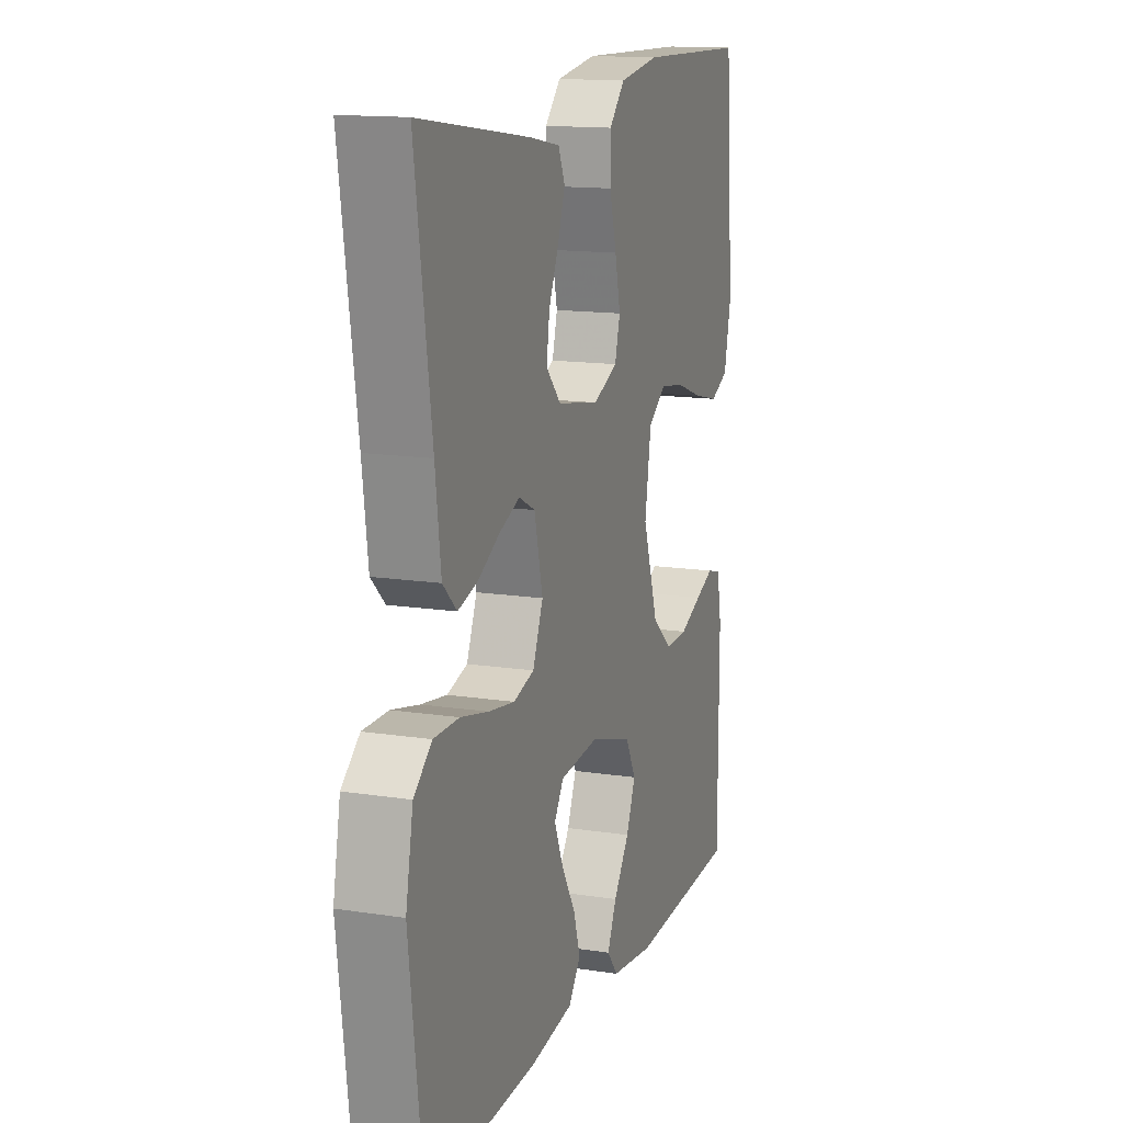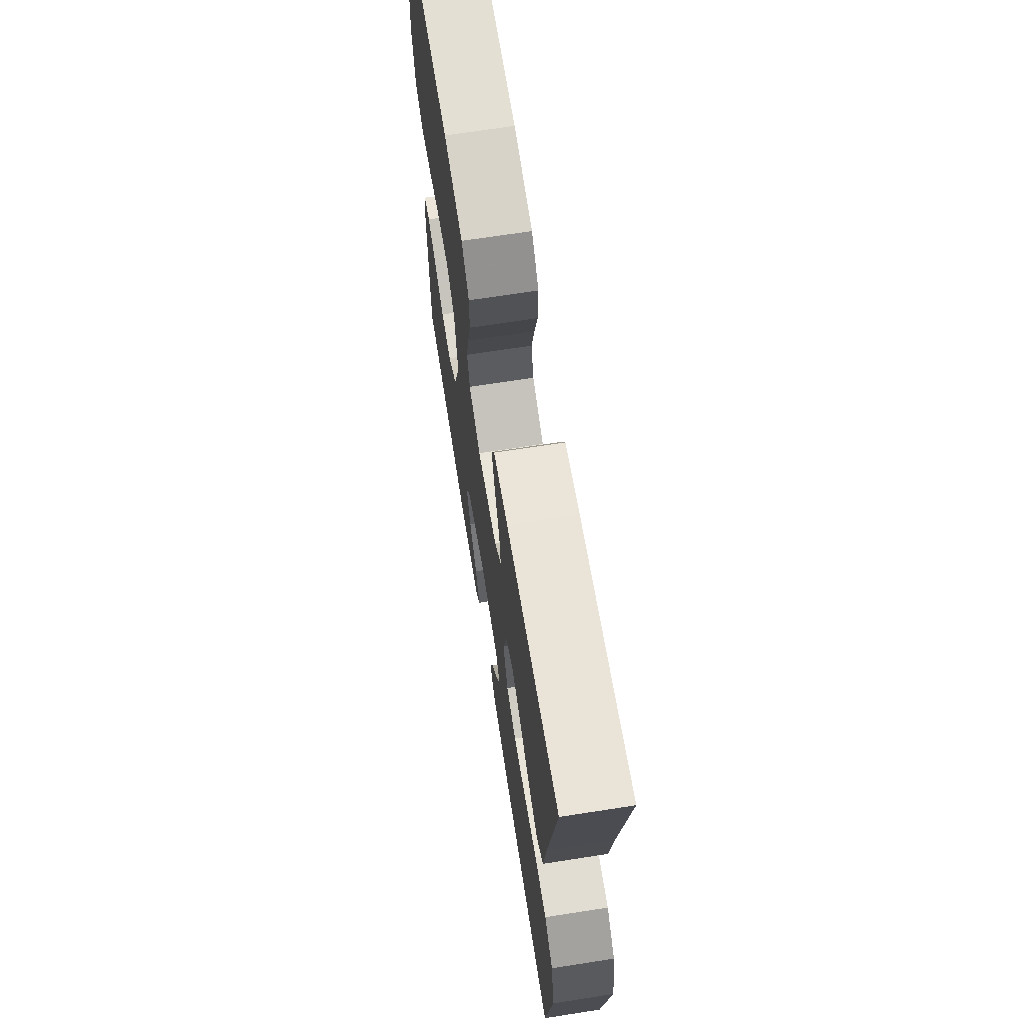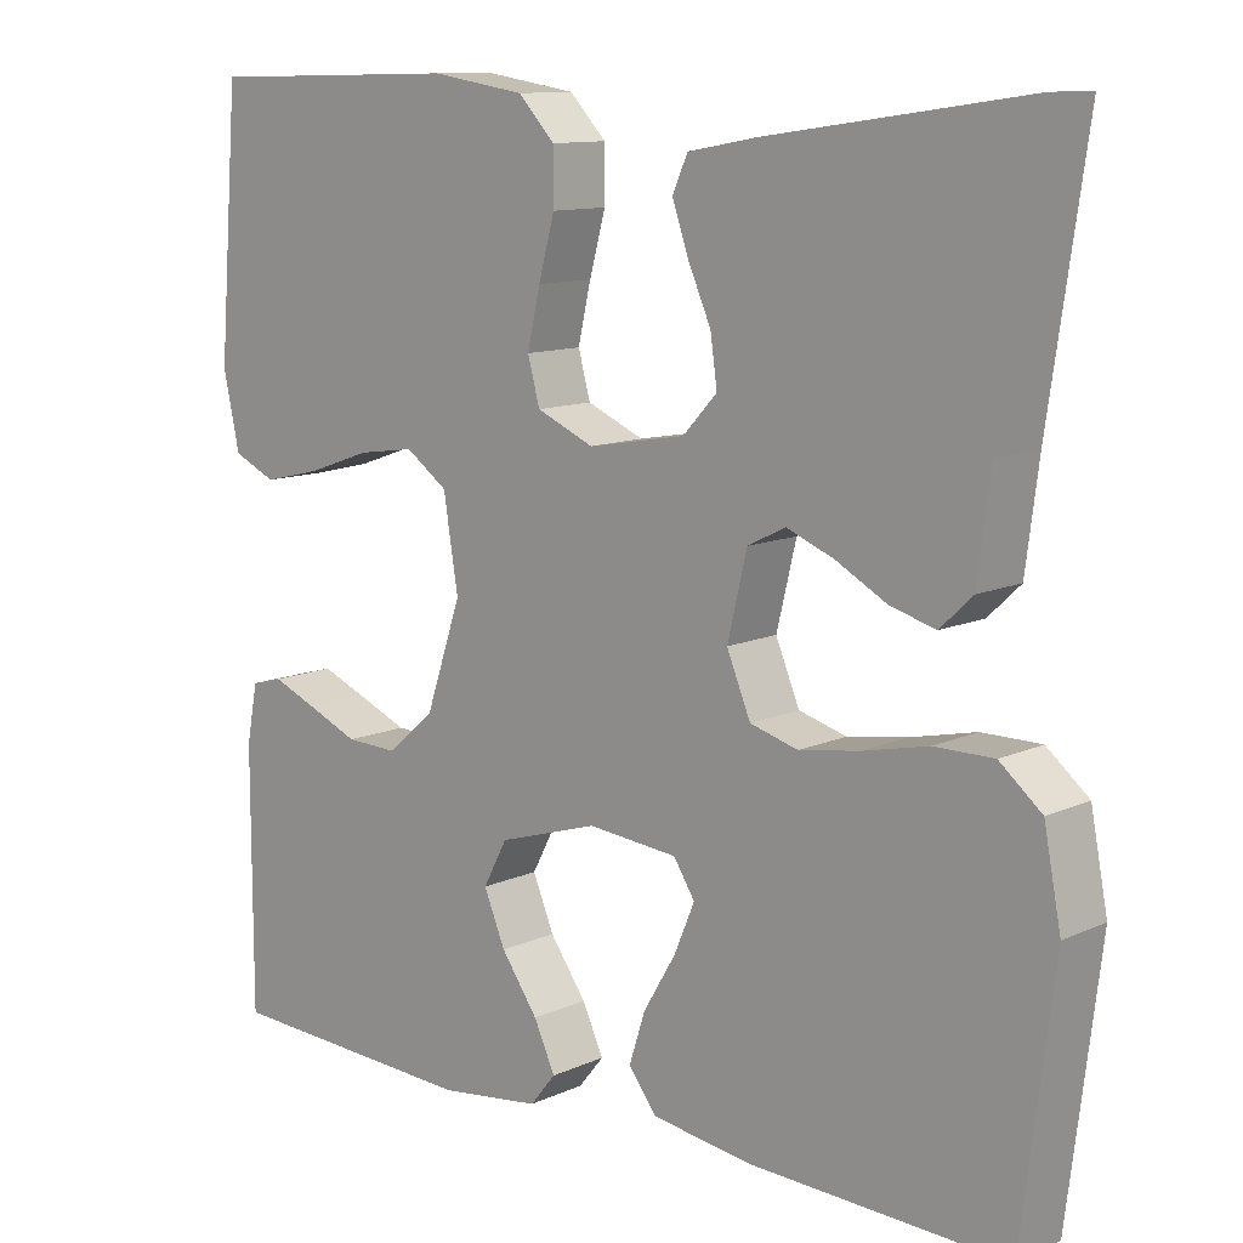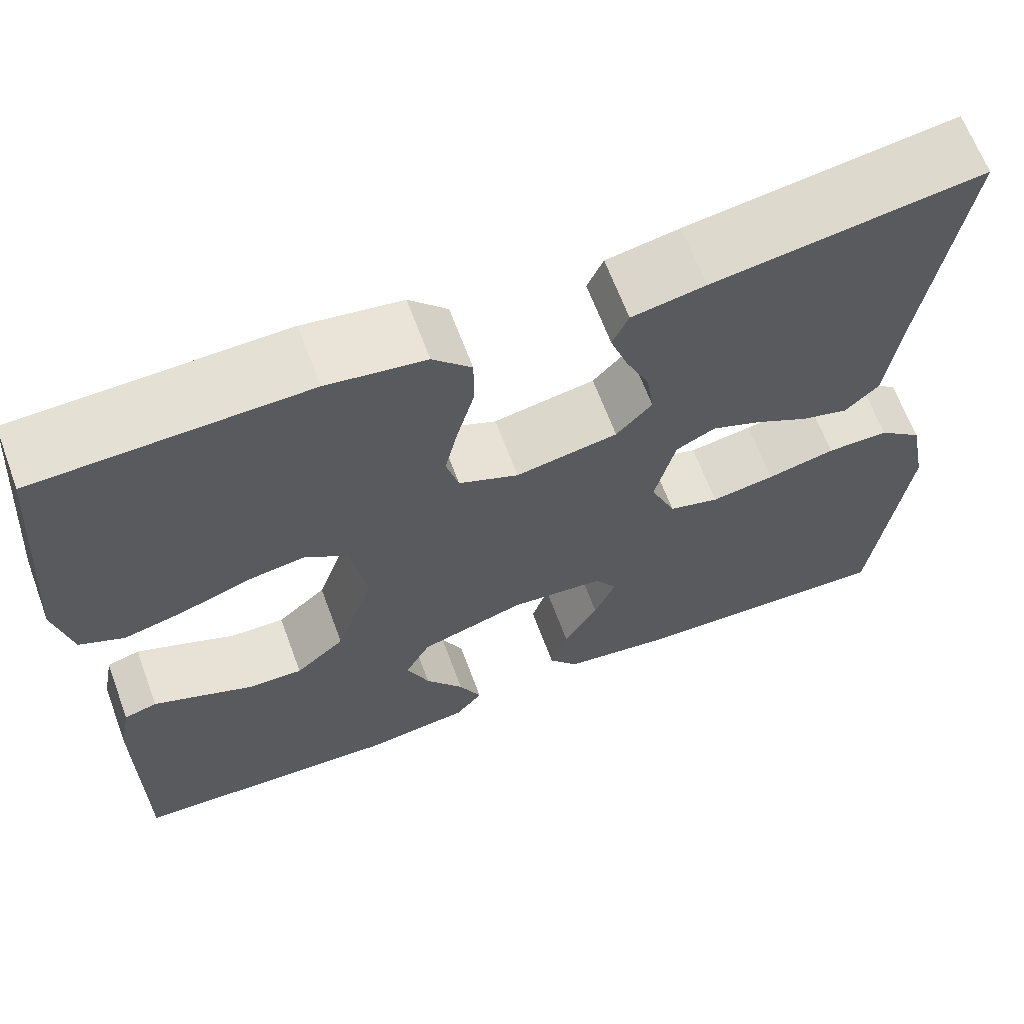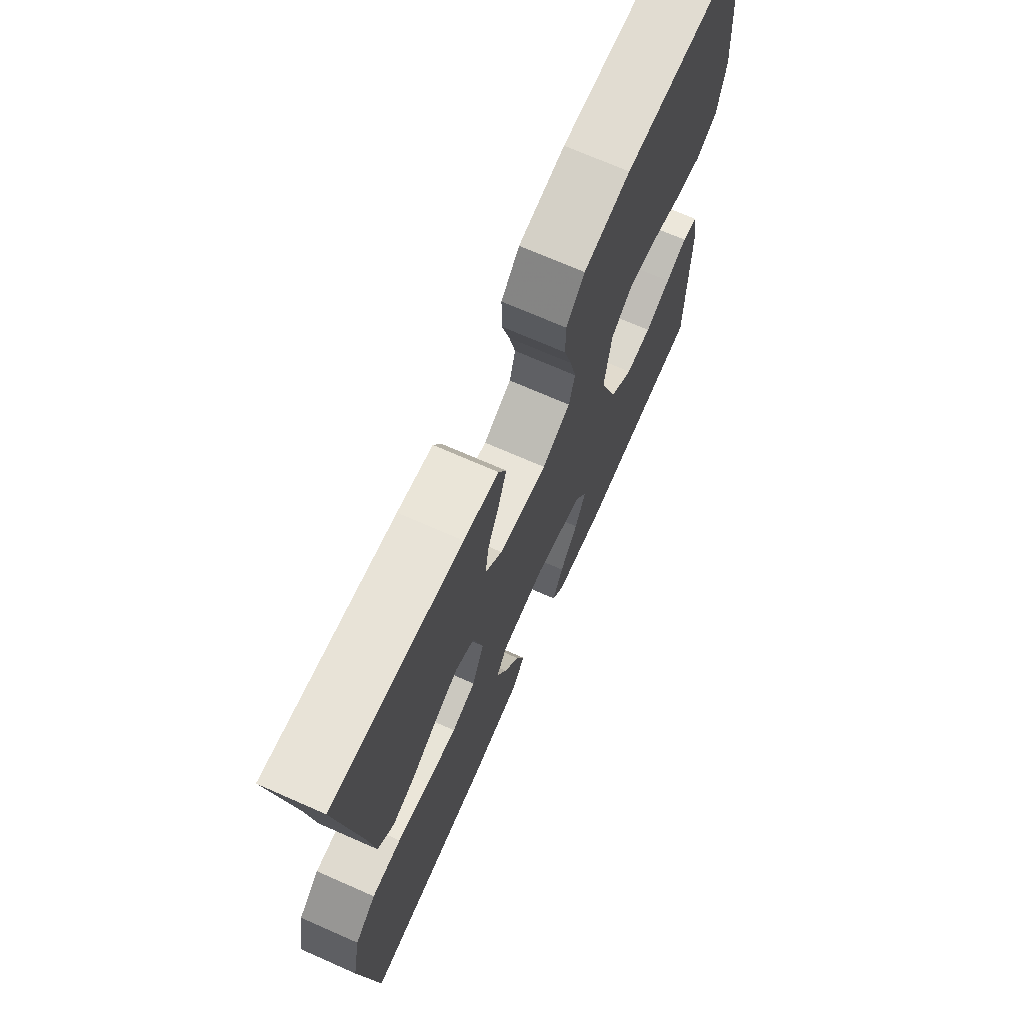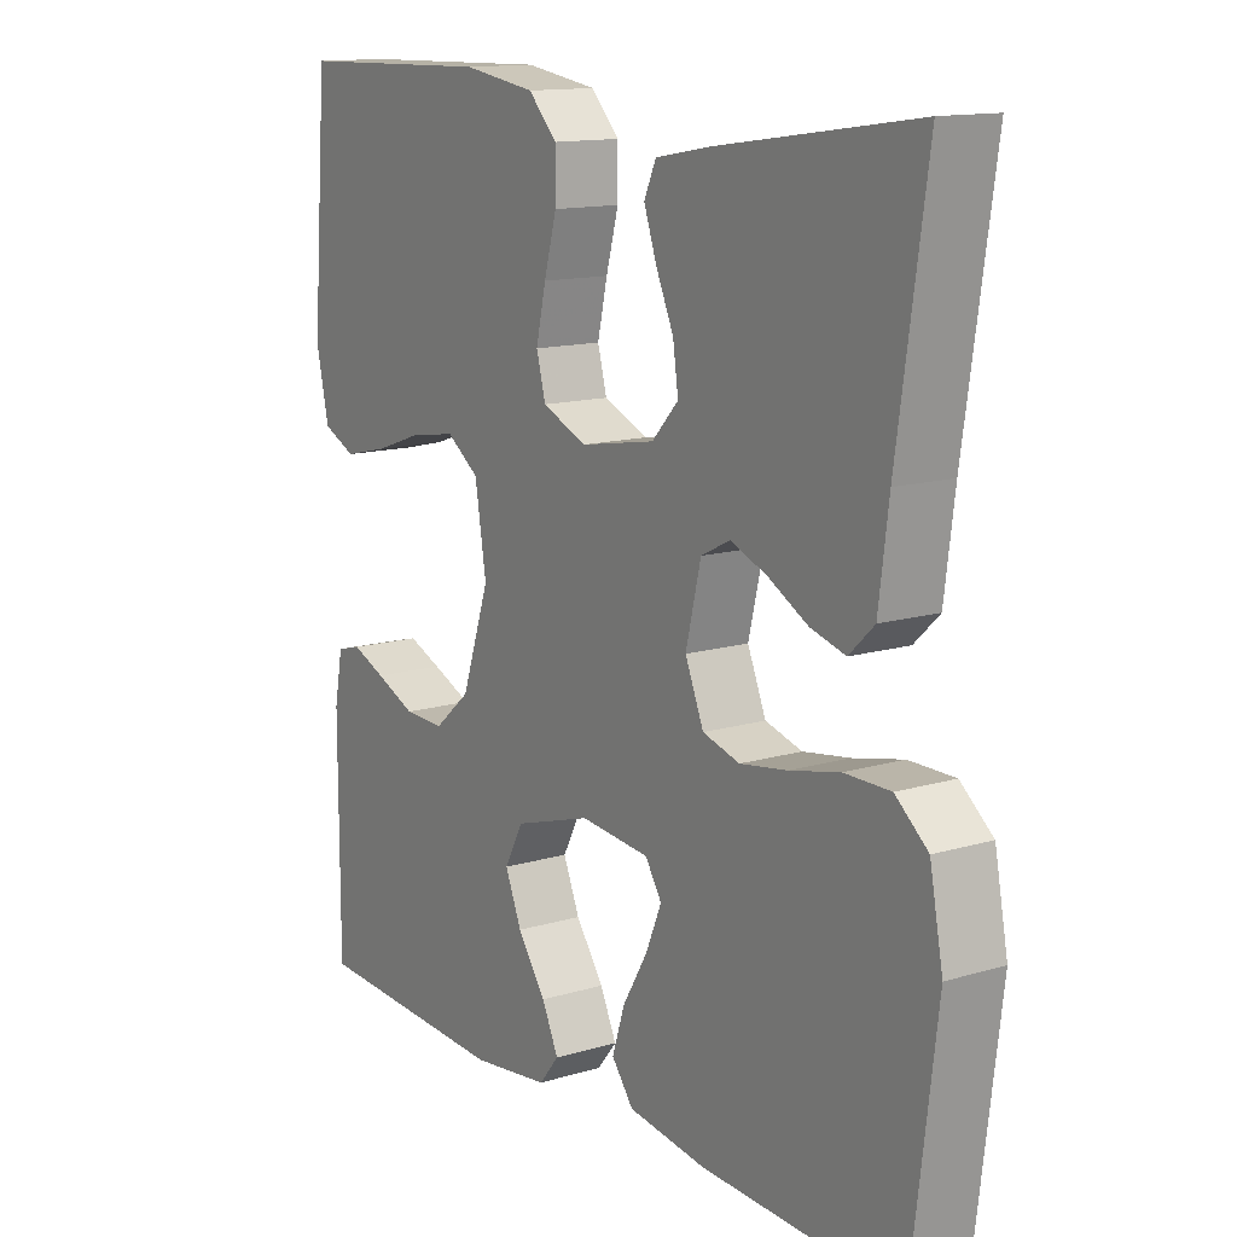
<metadata>
{"format":"obj","ext":"obj","renderer":"f3d","projection":"perspective","resolution":1024,"background":"white","views":[{"elev":14.2,"azim":108.8,"up":"+Z"},{"elev":68.3,"azim":81.1,"up":"+Z"},{"elev":11.3,"azim":42.4,"up":"+Z"},{"elev":65.2,"azim":-20.4,"up":"+Z"},{"elev":70.6,"azim":113.8,"up":"+Z"},{"elev":13.5,"azim":56.2,"up":"+Z"}]}
</metadata>
<code>
v -0.5 0.07 0.5
v -0.2 0.07 0.507
v -0.09 0.07 0.49
v -0.047 0.07 0.445
v -0.047 0.07 0.383
v -0.066 0.07 0.314
v -0.081 0.07 0.248
v -0.067 0.07 0.196
v 0 0.07 0.167
v 0.114 0.07 0.187
v 0.154 0.07 0.23
v 0.146 0.07 0.286
v 0.119 0.07 0.347
v 0.1 0.07 0.402
v 0.118 0.07 0.442
v 0.2 0.07 0.457
v 0.5 0.07 0.5
v 0.456 0.07 0.2
v 0.441 0.07 0.083
v 0.403 0.07 0.047
v 0.35 0.07 0.062
v 0.29 0.07 0.095
v 0.235 0.07 0.117
v 0.191 0.07 0.095
v 0.168 0.07 0
v 0.196 0.07 -0.067
v 0.252 0.07 -0.083
v 0.323 0.07 -0.072
v 0.399 0.07 -0.055
v 0.468 0.07 -0.055
v 0.517 0.07 -0.096
v 0.537 0.07 -0.2
v 0.5 0.07 -0.5
v 0.2 0.07 -0.488
v 0.082 0.07 -0.471
v 0.049 0.07 -0.428
v 0.068 0.07 -0.369
v 0.106 0.07 -0.305
v 0.13 0.07 -0.248
v 0.105 0.07 -0.209
v 0 0.07 -0.199
v -0.117 0.07 -0.235
v -0.145 0.07 -0.288
v -0.12 0.07 -0.348
v -0.077 0.07 -0.409
v -0.052 0.07 -0.463
v -0.082 0.07 -0.5
v -0.2 0.07 -0.515
v -0.5 0.07 -0.5
v -0.5 0.07 -0.2
v -0.487 0.07 -0.132
v -0.45 0.07 -0.122
v -0.399 0.07 -0.143
v -0.338 0.07 -0.169
v -0.277 0.07 -0.171
v -0.222 0.07 -0.124
v -0.18 0.07 0
v -0.197 0.07 0.106
v -0.246 0.07 0.141
v -0.313 0.07 0.131
v -0.387 0.07 0.105
v -0.455 0.07 0.089
v -0.505 0.07 0.112
v -0.524 0.07 0.2
v -0.5 0 0.5
v -0.2 0 0.507
v -0.09 0 0.49
v -0.047 0 0.445
v -0.047 0 0.383
v -0.066 0 0.314
v -0.081 0 0.248
v -0.067 0 0.196
v 0 0 0.167
v 0.114 0 0.187
v 0.154 0 0.23
v 0.146 0 0.286
v 0.119 0 0.347
v 0.1 0 0.402
v 0.118 0 0.442
v 0.2 0 0.457
v 0.5 0 0.5
v 0.456 0 0.2
v 0.441 0 0.083
v 0.403 0 0.047
v 0.35 0 0.062
v 0.29 0 0.095
v 0.235 0 0.117
v 0.191 0 0.095
v 0.168 0 0
v 0.196 0 -0.067
v 0.252 0 -0.083
v 0.323 0 -0.072
v 0.399 0 -0.055
v 0.468 0 -0.055
v 0.517 0 -0.096
v 0.537 0 -0.2
v 0.5 0 -0.5
v 0.2 0 -0.488
v 0.082 0 -0.471
v 0.049 0 -0.428
v 0.068 0 -0.369
v 0.106 0 -0.305
v 0.13 0 -0.248
v 0.105 0 -0.209
v 0 0 -0.199
v -0.117 0 -0.235
v -0.145 0 -0.288
v -0.12 0 -0.348
v -0.077 0 -0.409
v -0.052 0 -0.463
v -0.082 0 -0.5
v -0.2 0 -0.515
v -0.5 0 -0.5
v -0.5 0 -0.2
v -0.487 0 -0.132
v -0.45 0 -0.122
v -0.399 0 -0.143
v -0.338 0 -0.169
v -0.277 0 -0.171
v -0.222 0 -0.124
v -0.18 0 0
v -0.197 0 0.106
v -0.246 0 0.141
v -0.313 0 0.131
v -0.387 0 0.105
v -0.455 0 0.089
v -0.505 0 0.112
v -0.524 0 0.2
f 60 61 62 63
f 59 60 63 64
f 51 52 53 54
f 49 50 51 54
f 49 54 55
f 48 49 55 56
f 44 45 46 47
f 43 44 47 48
f 35 36 37 38
f 35 38 39
f 34 35 39
f 33 34 39
f 32 33 39 40
f 28 29 30 31
f 27 28 31 32
f 26 27 32 40
f 19 20 21 22
f 18 19 22 23
f 17 18 23
f 16 17 23 24
f 12 13 14 15
f 12 15 16 24
f 3 4 5 6
f 3 6 7
f 2 3 7
f 59 64 1 2
f 58 59 2 7
f 57 58 7 8
f 43 48 56 57
f 42 43 57 8
f 41 42 8 9
f 25 26 40 41
f 25 41 9 10
f 24 25 10 11
f 11 12 24
f 127 126 125 124
f 128 127 124 123
f 118 117 116 115
f 118 115 114 113
f 119 118 113
f 120 119 113 112
f 111 110 109 108
f 112 111 108 107
f 102 101 100 99
f 103 102 99
f 103 99 98
f 103 98 97
f 104 103 97 96
f 95 94 93 92
f 96 95 92 91
f 104 96 91 90
f 86 85 84 83
f 87 86 83 82
f 87 82 81
f 88 87 81 80
f 79 78 77 76
f 88 80 79 76
f 70 69 68 67
f 71 70 67
f 71 67 66
f 66 65 128 123
f 71 66 123 122
f 72 71 122 121
f 121 120 112 107
f 72 121 107 106
f 73 72 106 105
f 105 104 90 89
f 74 73 105 89
f 75 74 89 88
f 88 76 75
f 1 65 66 2
f 2 66 67 3
f 3 67 68 4
f 4 68 69 5
f 5 69 70 6
f 6 70 71 7
f 7 71 72 8
f 8 72 73 9
f 9 73 74 10
f 10 74 75 11
f 11 75 76 12
f 12 76 77 13
f 13 77 78 14
f 14 78 79 15
f 15 79 80 16
f 16 80 81 17
f 17 81 82 18
f 18 82 83 19
f 19 83 84 20
f 20 84 85 21
f 21 85 86 22
f 22 86 87 23
f 23 87 88 24
f 24 88 89 25
f 25 89 90 26
f 26 90 91 27
f 27 91 92 28
f 28 92 93 29
f 29 93 94 30
f 30 94 95 31
f 31 95 96 32
f 32 96 97 33
f 33 97 98 34
f 34 98 99 35
f 35 99 100 36
f 36 100 101 37
f 37 101 102 38
f 38 102 103 39
f 39 103 104 40
f 40 104 105 41
f 41 105 106 42
f 42 106 107 43
f 43 107 108 44
f 44 108 109 45
f 45 109 110 46
f 46 110 111 47
f 47 111 112 48
f 48 112 113 49
f 49 113 114 50
f 50 114 115 51
f 51 115 116 52
f 52 116 117 53
f 53 117 118 54
f 54 118 119 55
f 55 119 120 56
f 56 120 121 57
f 57 121 122 58
f 58 122 123 59
f 59 123 124 60
f 60 124 125 61
f 61 125 126 62
f 62 126 127 63
f 63 127 128 64
f 64 128 65 1

</code>
